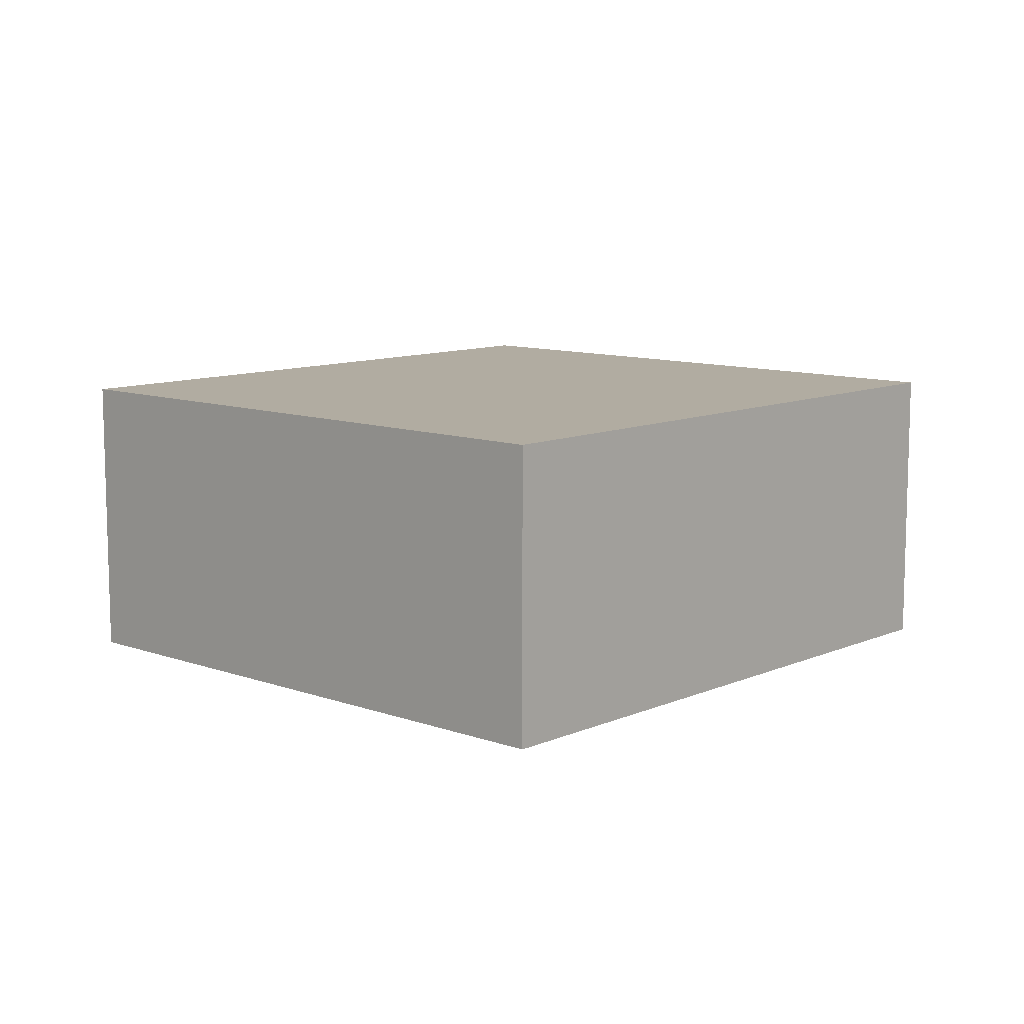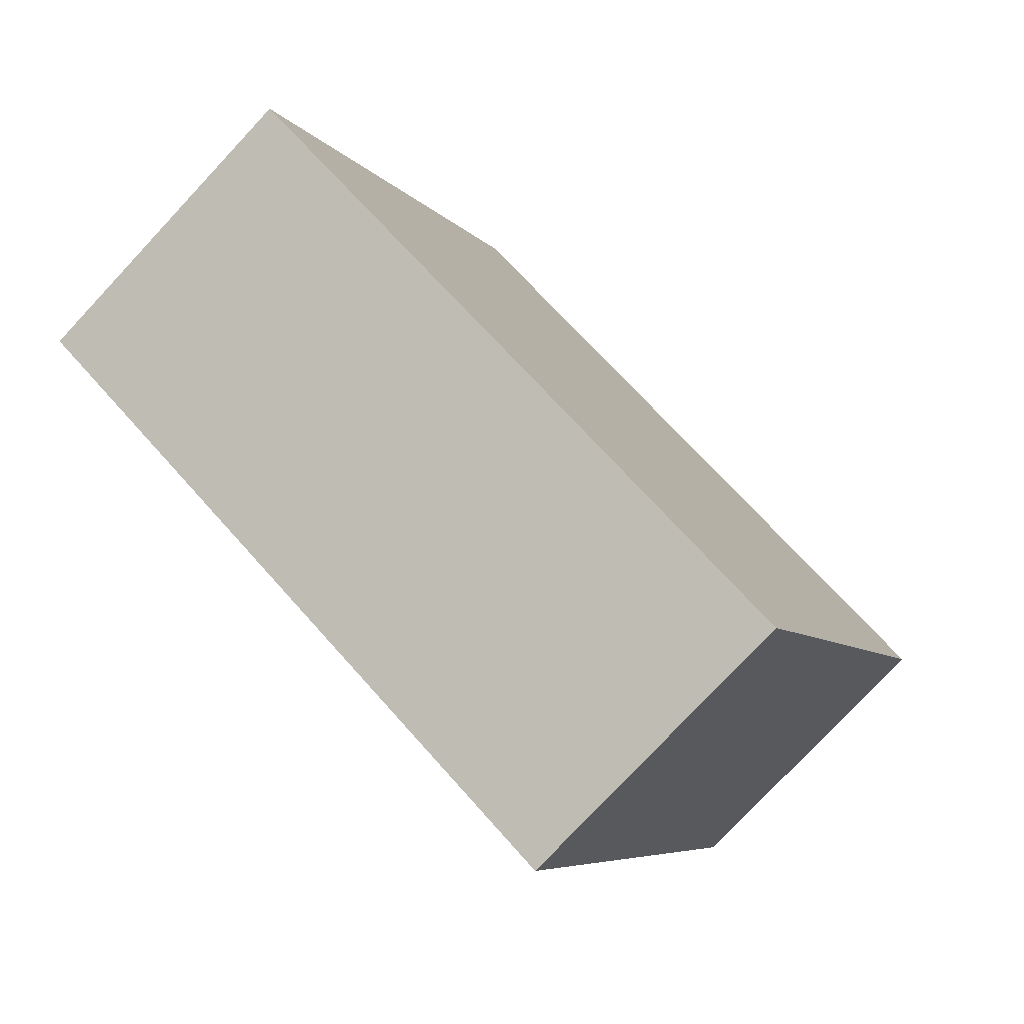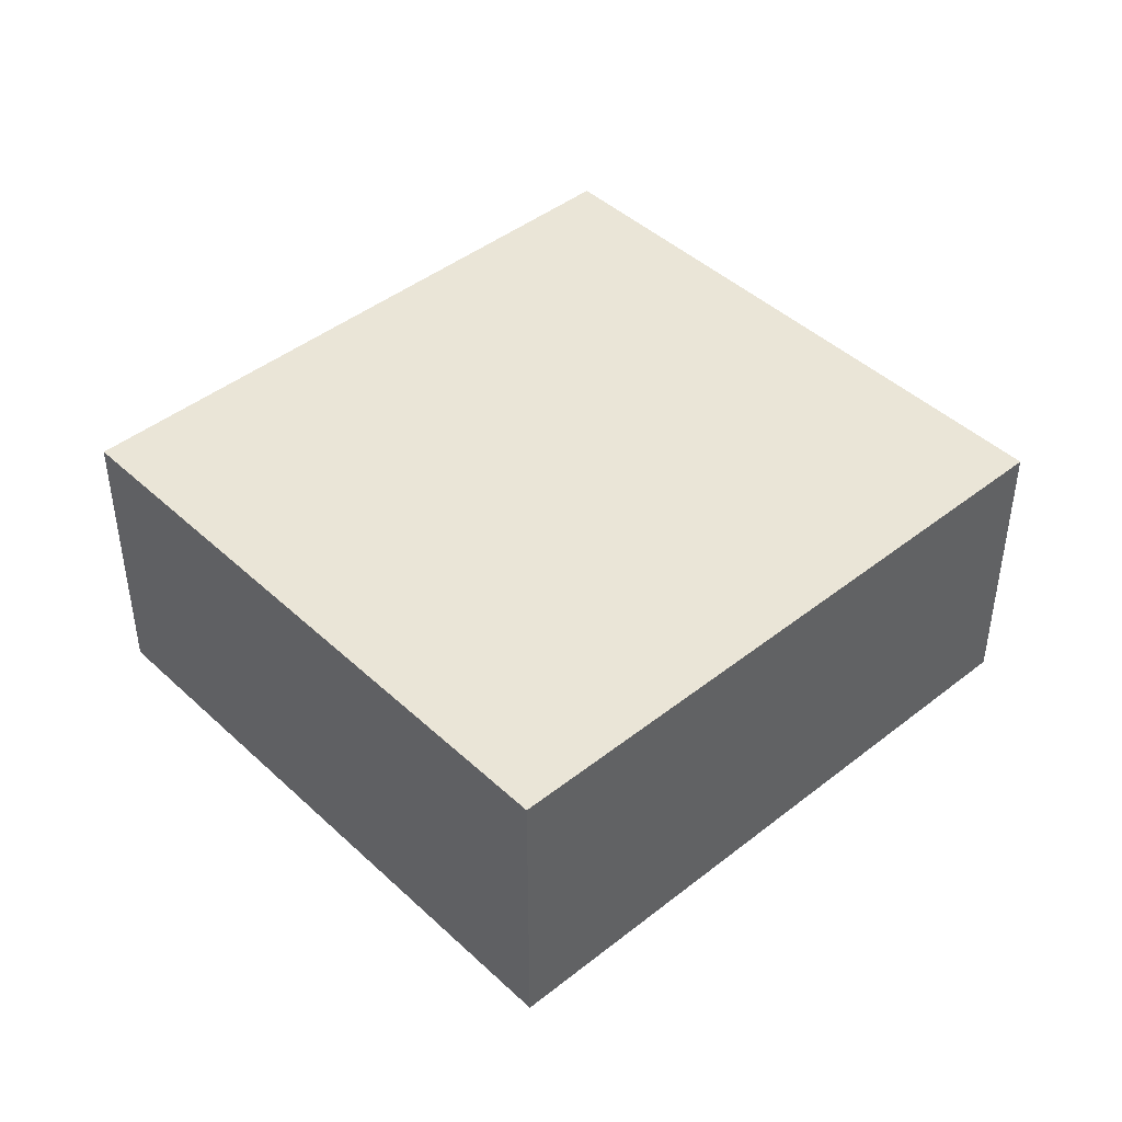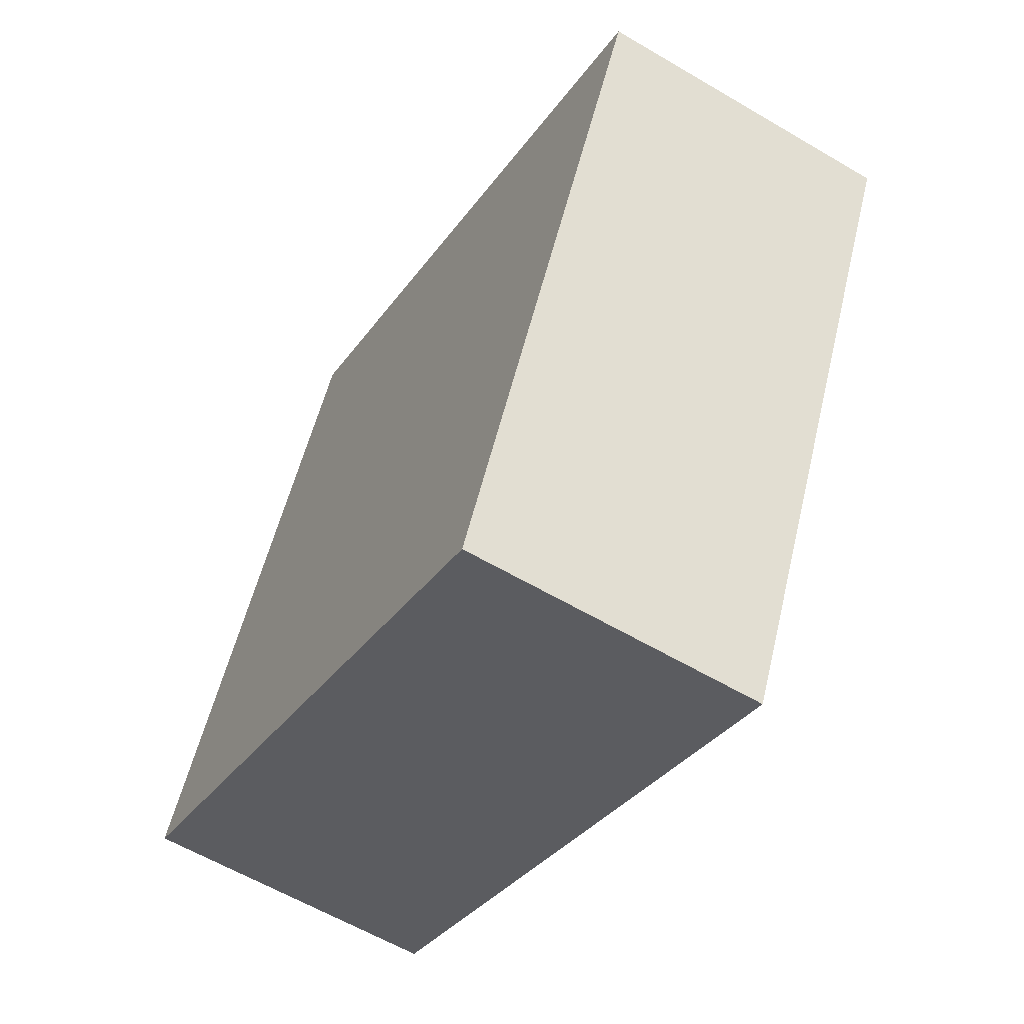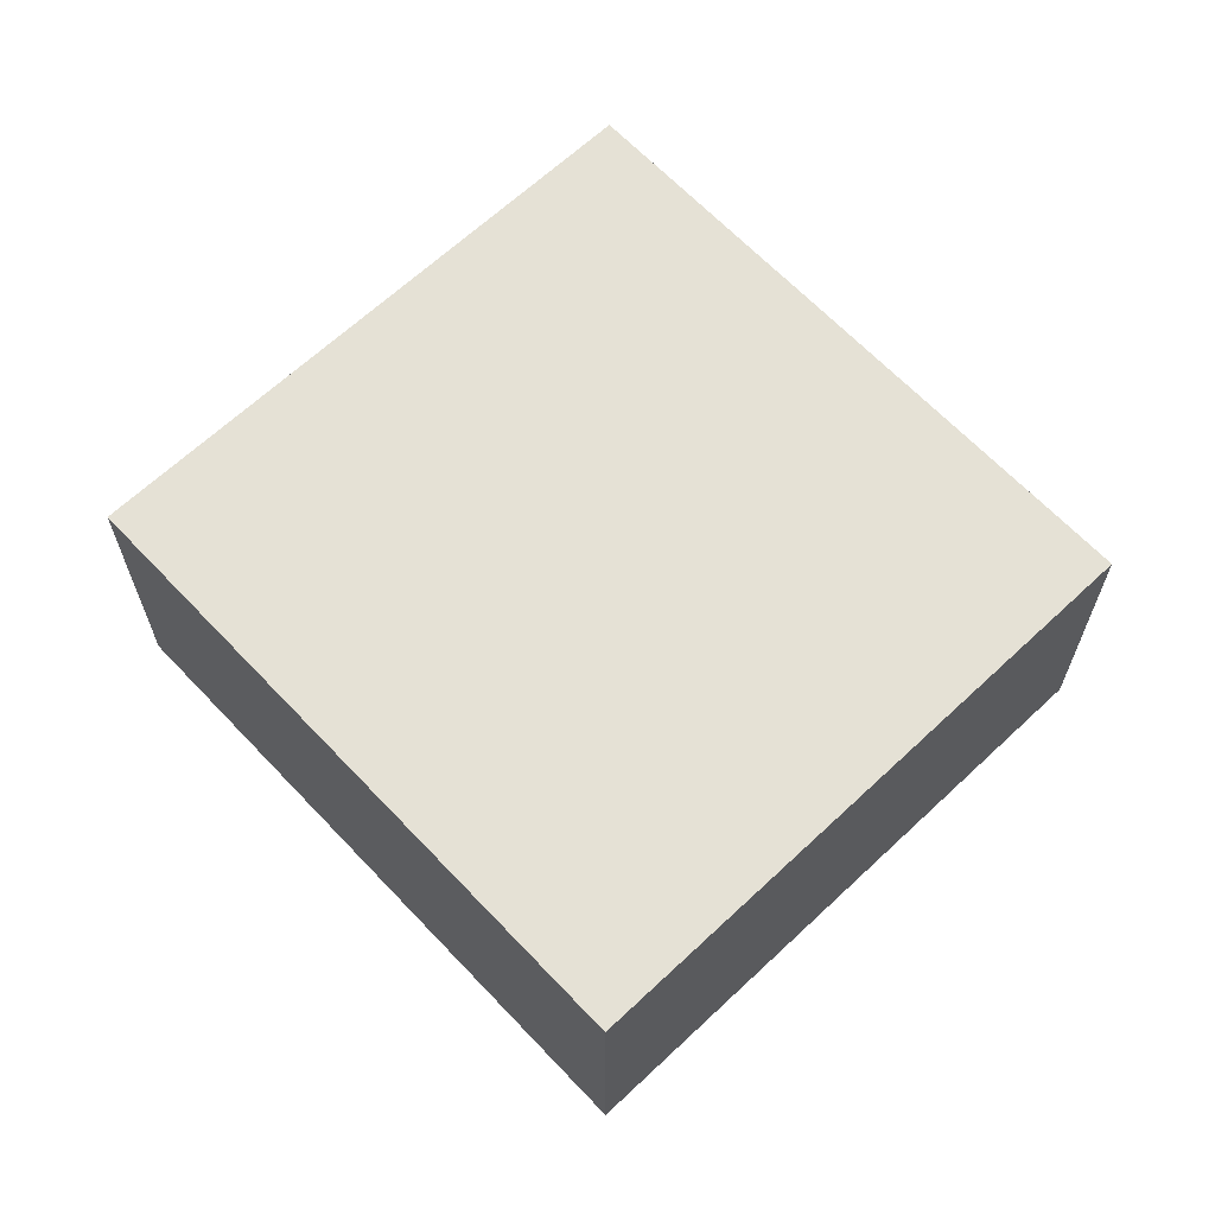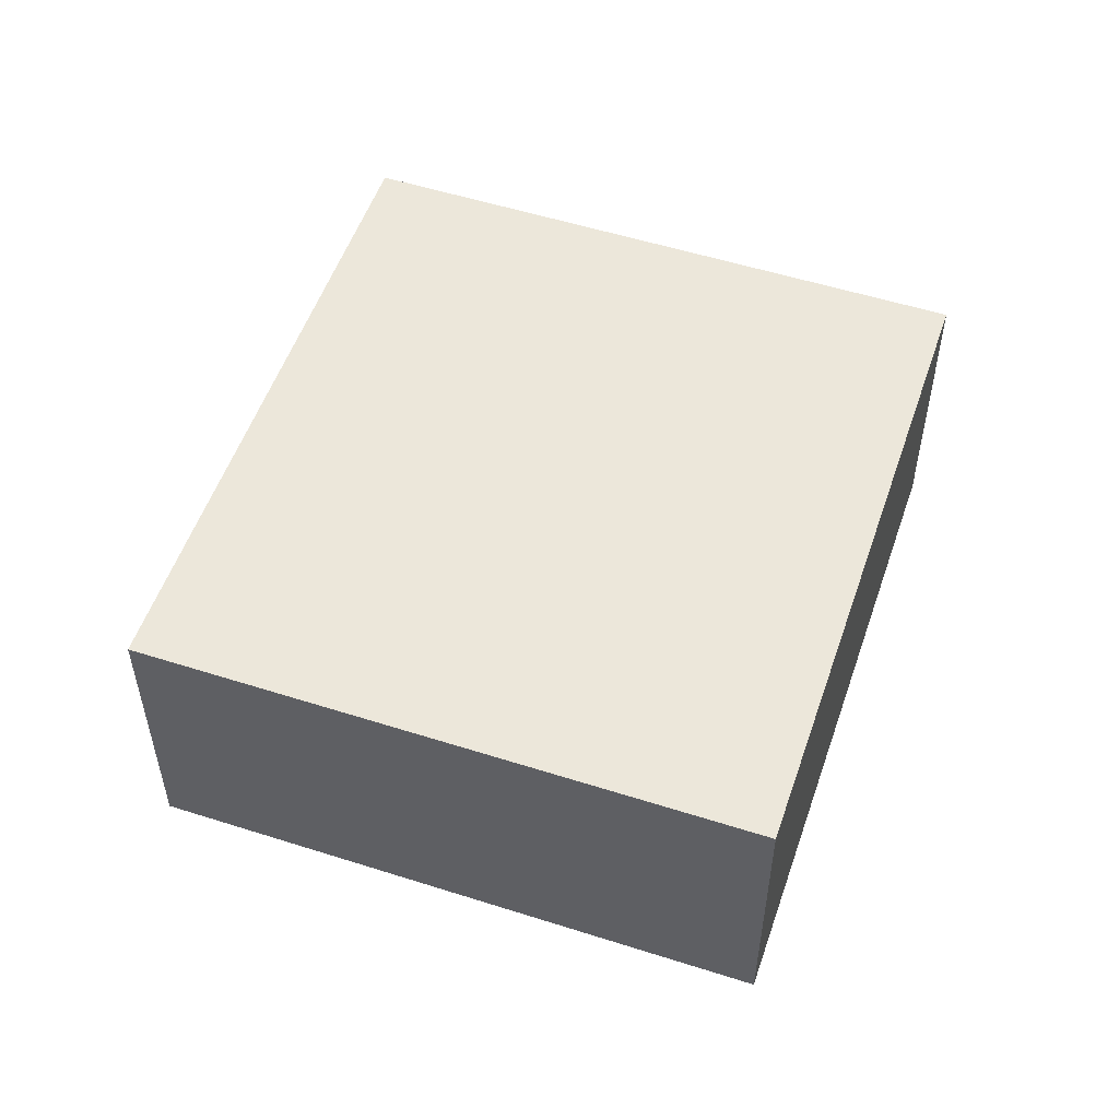
<metadata>
{"format":"obj","ext":"obj","renderer":"f3d","projection":"perspective","resolution":1024,"background":"white","views":[{"elev":10.2,"azim":-73.2,"up":"+Y"},{"elev":-77.8,"azim":136.9,"up":"+Z"},{"elev":44.1,"azim":111.7,"up":"+Y"},{"elev":-59.9,"azim":-121.2,"up":"+Z"},{"elev":65.1,"azim":21.0,"up":"+Y"},{"elev":53.6,"azim":-96.8,"up":"+Y"}]}
</metadata>
<code>
v  1.4 1.486 -2.921
v  3.065 1.486 1.469
v  4.465 1.486 -1.452
v  0 1.486 9.099e-17
v  3.065 -8.995e-17 1.469
v  4.465 8.891e-17 -1.452
v  1.4 1.789e-16 -2.921
v  0 0 0
g defaultobject
f 1 2 3
f 2 1 4
f 5 3 2
f 3 5 6
f 6 1 3
f 1 6 7
f 7 4 1
f 4 7 8
f 8 2 4
f 2 8 5
f 5 7 6
f 7 5 8

</code>
